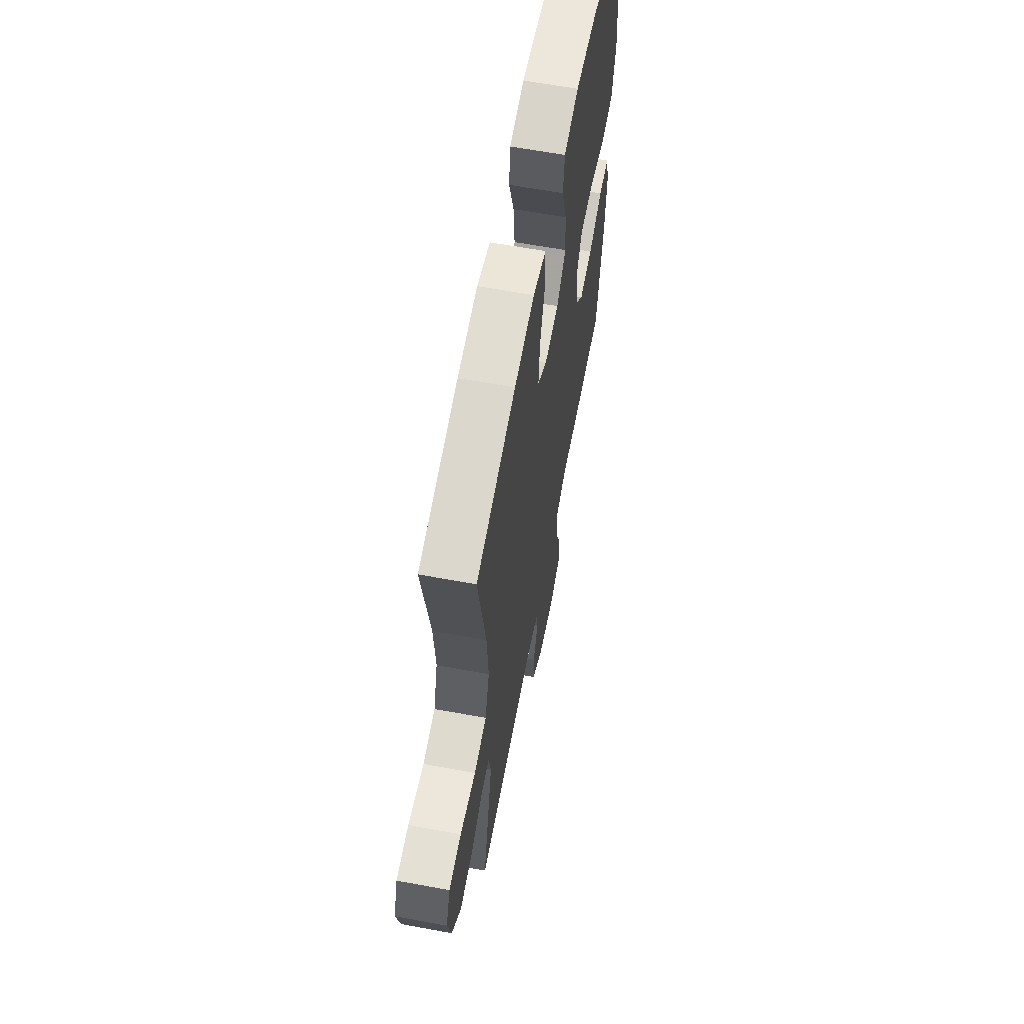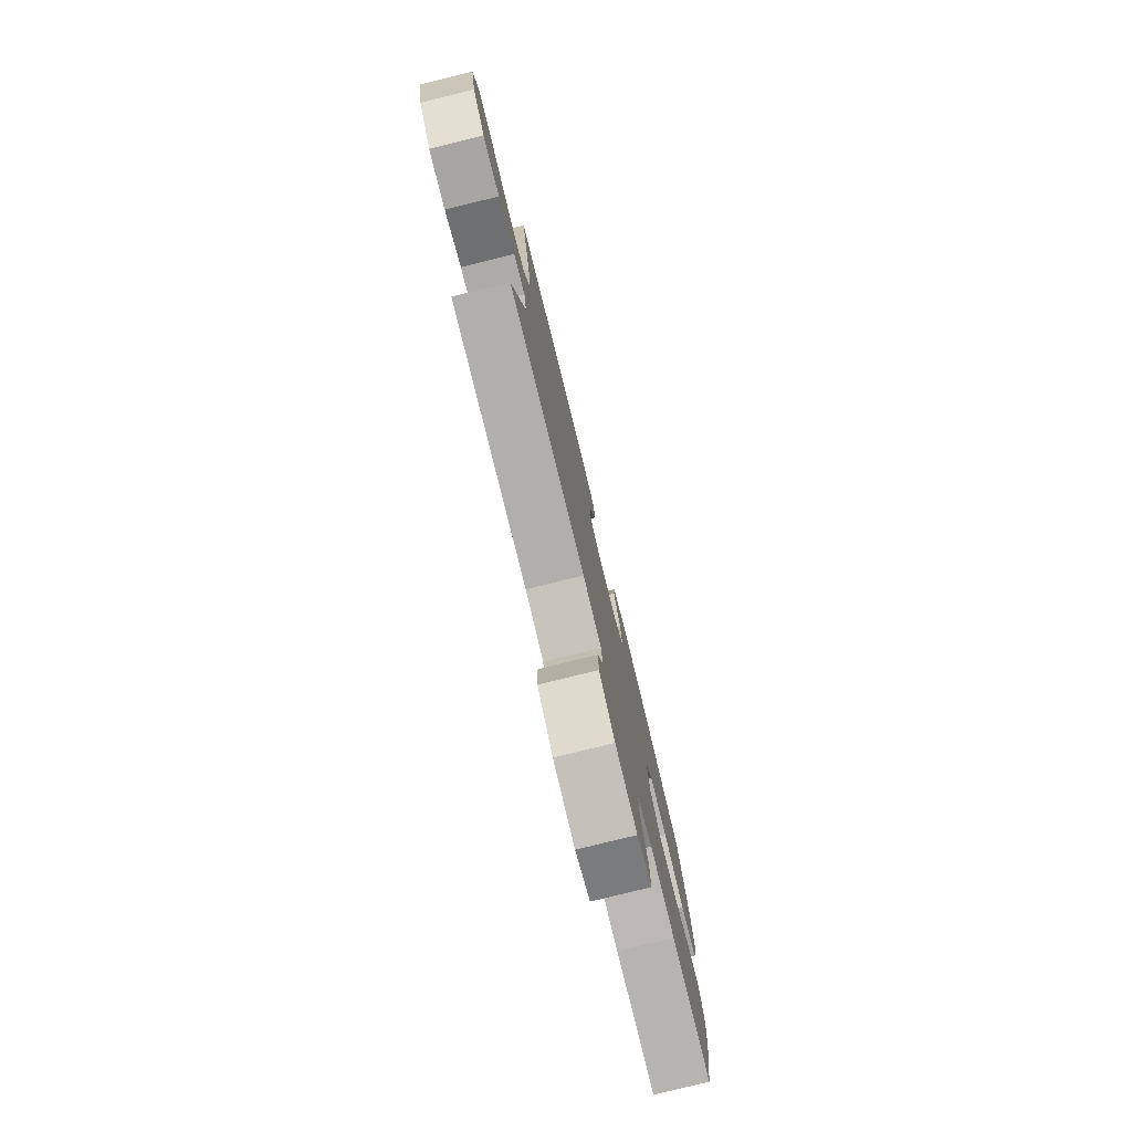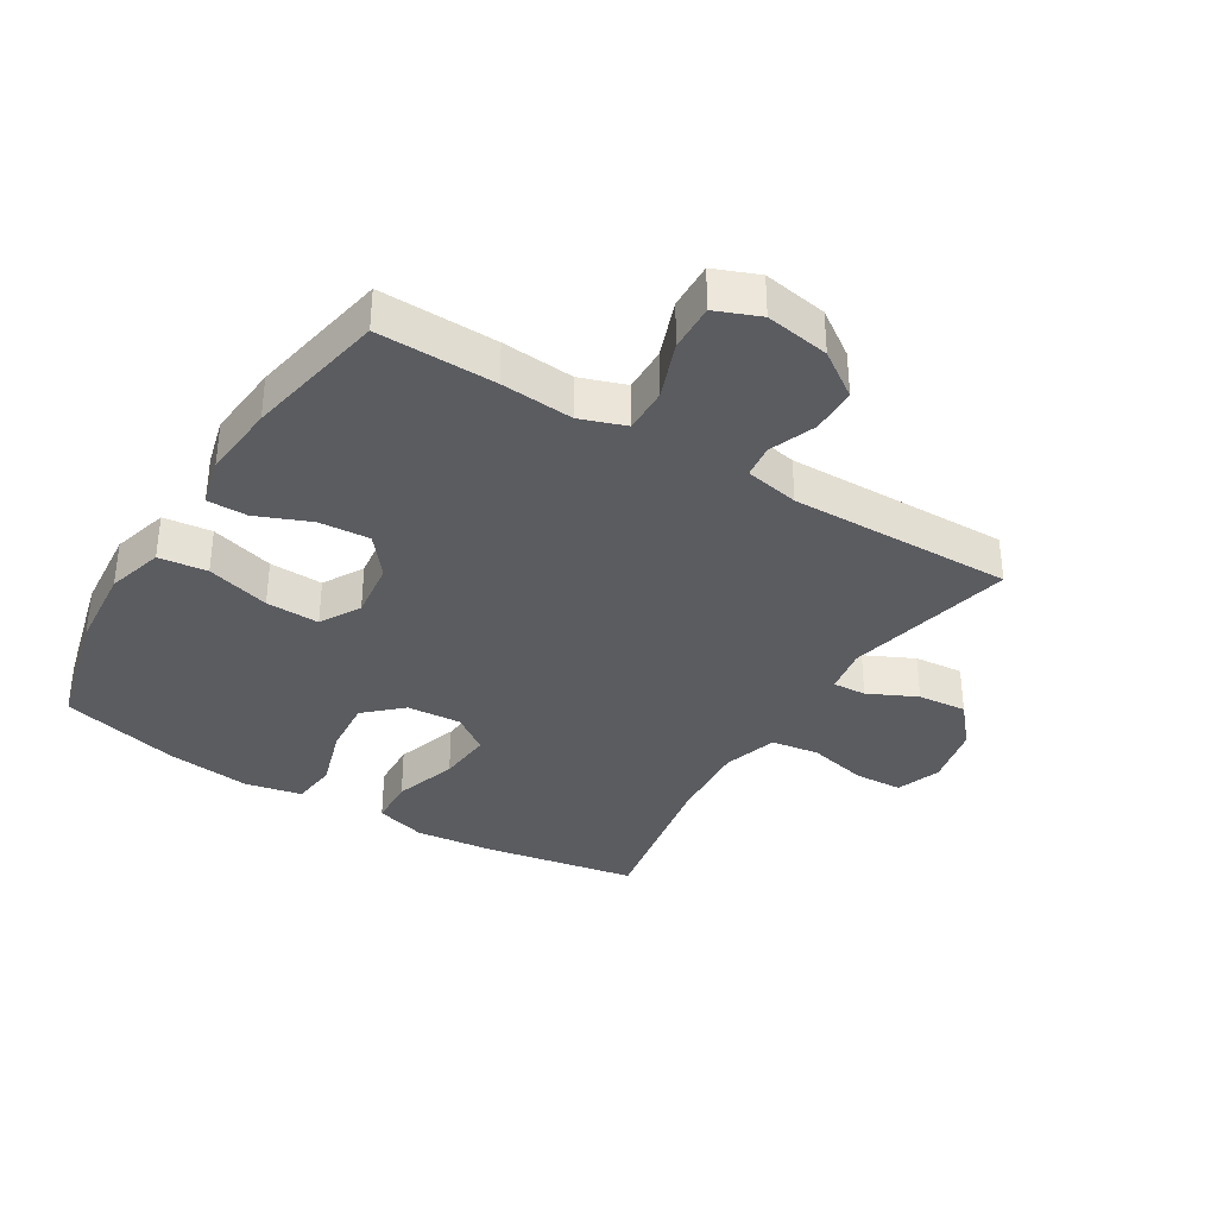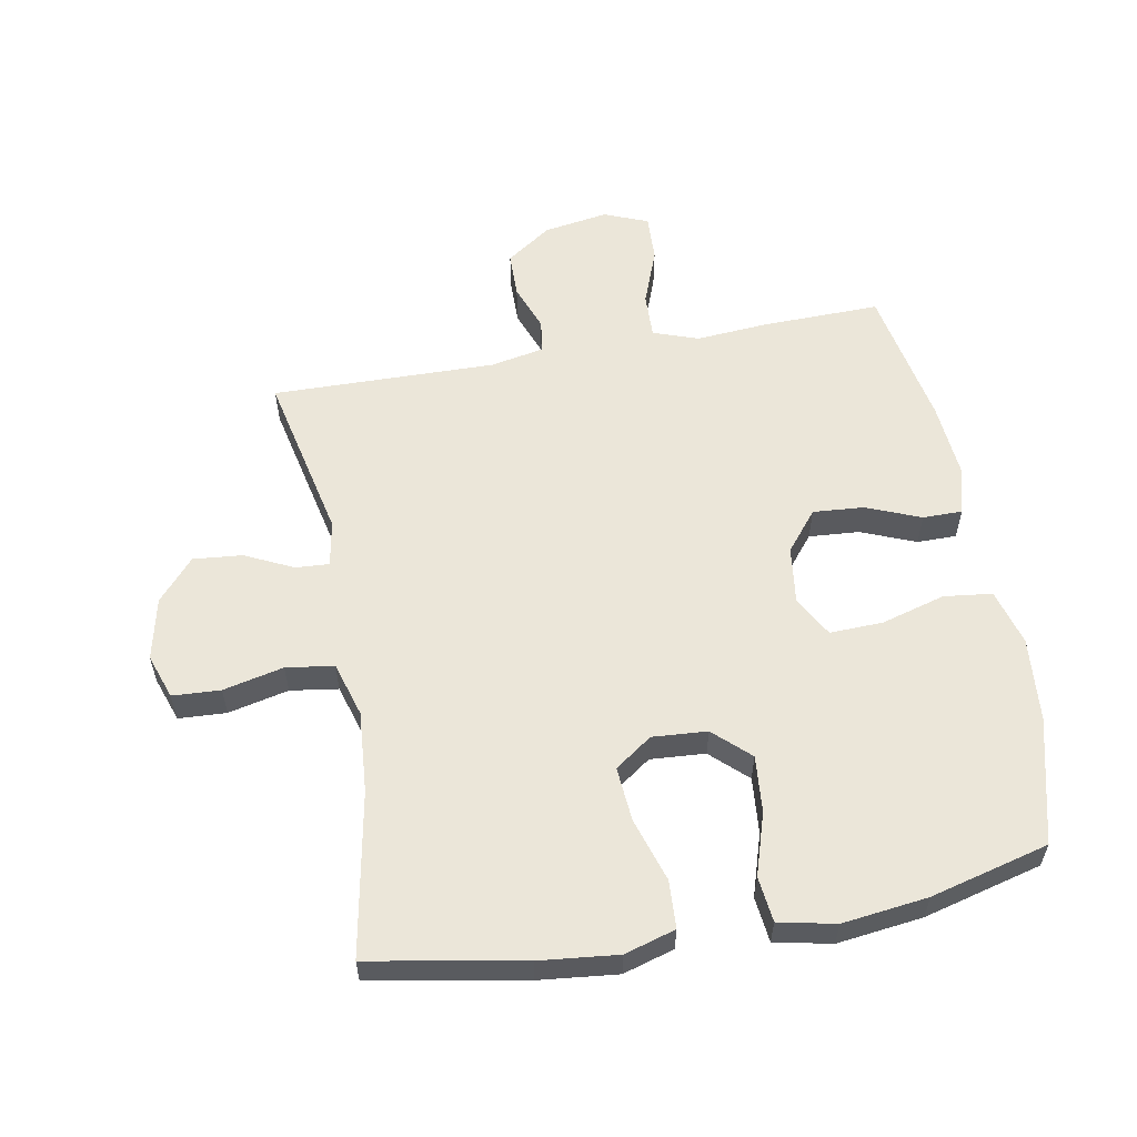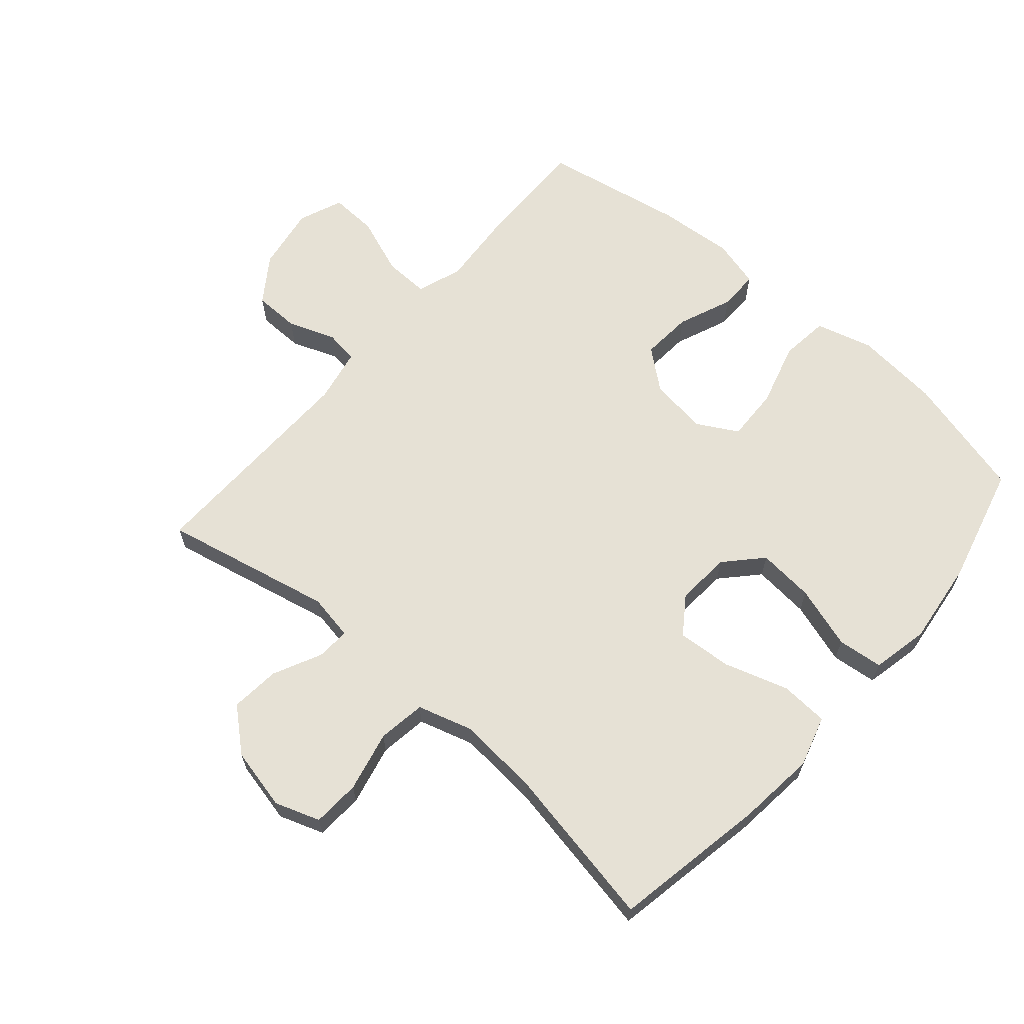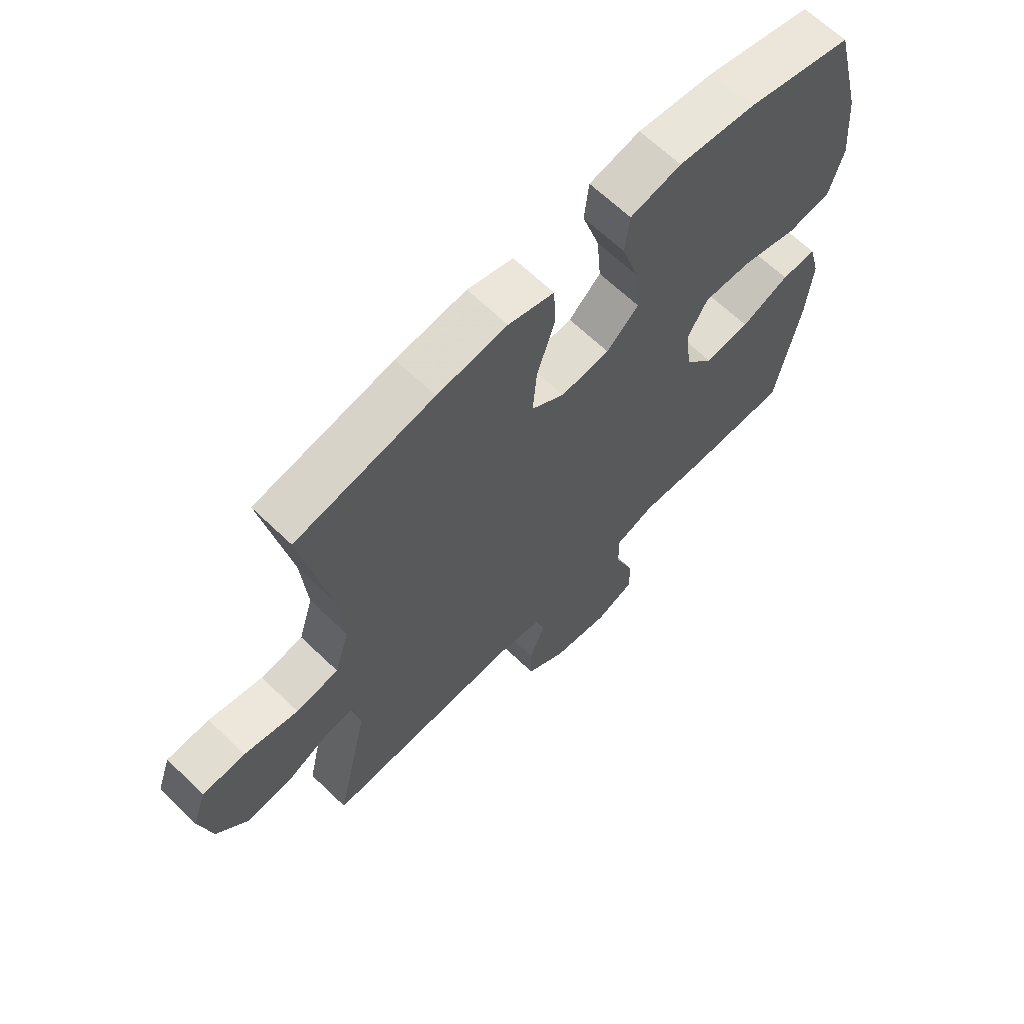
<metadata>
{"format":"obj","ext":"obj","renderer":"f3d","projection":"perspective","resolution":1024,"background":"white","views":[{"elev":62.5,"azim":-79.4,"up":"+Z"},{"elev":-79.2,"azim":-76.2,"up":"+Z"},{"elev":-35.3,"azim":148.4,"up":"+Y"},{"elev":57.5,"azim":-10.3,"up":"+Y"},{"elev":64.5,"azim":-48.9,"up":"+Y"},{"elev":65.4,"azim":-46.0,"up":"+Z"}]}
</metadata>
<code>
v -0.5 0.07 -0.5
v -0.441 0.07 -0.231
v -0.454 0.07 -0.158
v -0.507 0.07 -0.161
v -0.584 0.07 -0.198
v -0.662 0.07 -0.205
v -0.719 0.07 -0.139
v -0.741 0.07 -0.04
v -0.716 0.07 0.031
v -0.64 0.07 0.035
v -0.544 0.07 0.013
v -0.468 0.07 0.024
v -0.442 0.07 0.111
v -0.452 0.07 0.24
v -0.5 0.07 0.5
v -0.256 0.07 0.544
v -0.132 0.07 0.557
v -0.051 0.07 0.533
v -0.047 0.07 0.457
v -0.079 0.07 0.356
v -0.086 0.07 0.269
v -0.027 0.07 0.227
v 0.06 0.07 0.233
v 0.117 0.07 0.286
v 0.109 0.07 0.376
v 0.078 0.07 0.475
v 0.086 0.07 0.547
v 0.176 0.07 0.566
v 0.312 0.07 0.549
v 0.5 0.07 0.5
v 0.551 0.07 0.301
v 0.563 0.07 0.167
v 0.538 0.07 0.077
v 0.461 0.07 0.068
v 0.36 0.07 0.097
v 0.275 0.07 0.1
v 0.239 0.07 0.036
v 0.251 0.07 -0.056
v 0.302 0.07 -0.119
v 0.383 0.07 -0.113
v 0.469 0.07 -0.078
v 0.532 0.07 -0.078
v 0.552 0.07 -0.155
v 0.542 0.07 -0.275
v 0.5 0.07 -0.5
v 0.313 0.07 -0.496
v 0.198 0.07 -0.487
v 0.126 0.07 -0.512
v 0.128 0.07 -0.584
v 0.162 0.07 -0.675
v 0.165 0.07 -0.75
v 0.095 0.07 -0.778
v -0.007 0.07 -0.761
v -0.079 0.07 -0.711
v -0.08 0.07 -0.638
v -0.052 0.07 -0.564
v -0.059 0.07 -0.511
v -0.145 0.07 -0.494
v -0.5 0 -0.5
v -0.441 0 -0.231
v -0.454 0 -0.158
v -0.507 0 -0.161
v -0.584 0 -0.198
v -0.662 0 -0.205
v -0.719 0 -0.139
v -0.741 0 -0.04
v -0.716 0 0.031
v -0.64 0 0.035
v -0.544 0 0.013
v -0.468 0 0.024
v -0.442 0 0.111
v -0.452 0 0.24
v -0.5 0 0.5
v -0.256 0 0.544
v -0.132 0 0.557
v -0.051 0 0.533
v -0.047 0 0.457
v -0.079 0 0.356
v -0.086 0 0.269
v -0.027 0 0.227
v 0.06 0 0.233
v 0.117 0 0.286
v 0.109 0 0.376
v 0.078 0 0.475
v 0.086 0 0.547
v 0.176 0 0.566
v 0.312 0 0.549
v 0.5 0 0.5
v 0.551 0 0.301
v 0.563 0 0.167
v 0.538 0 0.077
v 0.461 0 0.068
v 0.36 0 0.097
v 0.275 0 0.1
v 0.239 0 0.036
v 0.251 0 -0.056
v 0.302 0 -0.119
v 0.383 0 -0.113
v 0.469 0 -0.078
v 0.532 0 -0.078
v 0.552 0 -0.155
v 0.542 0 -0.275
v 0.5 0 -0.5
v 0.313 0 -0.496
v 0.198 0 -0.487
v 0.126 0 -0.512
v 0.128 0 -0.584
v 0.162 0 -0.675
v 0.165 0 -0.75
v 0.095 0 -0.778
v -0.007 0 -0.761
v -0.079 0 -0.711
v -0.08 0 -0.638
v -0.052 0 -0.564
v -0.059 0 -0.511
v -0.145 0 -0.494
f 54 55 56
f 53 54 56
f 52 53 56
f 51 52 56
f 50 51 56
f 49 50 56
f 48 49 56 57
f 47 48 57 58
f 45 46 47
f 44 45 47
f 43 44 47
f 42 43 47
f 41 42 47
f 40 41 47
f 58 1 2
f 47 58 2
f 40 47 2
f 39 40 2
f 33 34 35
f 32 33 35
f 31 32 35
f 30 31 35
f 29 30 35
f 28 29 35
f 27 28 35
f 26 27 35
f 25 26 35
f 24 25 35 36
f 23 24 36 37
f 18 19 20
f 17 18 20
f 16 17 20
f 15 16 20
f 14 15 20
f 13 14 20 21
f 12 13 21 22
f 9 10 11
f 8 9 11
f 7 8 11
f 6 7 11
f 5 6 11
f 4 5 11
f 3 4 11 12
f 3 12 22
f 2 3 22
f 39 2 22
f 38 39 22
f 22 23 37 38
f 114 113 112
f 114 112 111
f 114 111 110
f 114 110 109
f 114 109 108
f 114 108 107
f 115 114 107 106
f 116 115 106 105
f 105 104 103
f 105 103 102
f 105 102 101
f 105 101 100
f 105 100 99
f 105 99 98
f 60 59 116
f 60 116 105
f 60 105 98
f 60 98 97
f 93 92 91
f 93 91 90
f 93 90 89
f 93 89 88
f 93 88 87
f 93 87 86
f 93 86 85
f 93 85 84
f 93 84 83
f 94 93 83 82
f 95 94 82 81
f 78 77 76
f 78 76 75
f 78 75 74
f 78 74 73
f 78 73 72
f 79 78 72 71
f 80 79 71 70
f 69 68 67
f 69 67 66
f 69 66 65
f 69 65 64
f 69 64 63
f 69 63 62
f 70 69 62 61
f 80 70 61
f 80 61 60
f 80 60 97
f 80 97 96
f 96 95 81 80
f 1 59 60 2
f 2 60 61 3
f 3 61 62 4
f 4 62 63 5
f 5 63 64 6
f 6 64 65 7
f 7 65 66 8
f 8 66 67 9
f 9 67 68 10
f 10 68 69 11
f 11 69 70 12
f 12 70 71 13
f 13 71 72 14
f 14 72 73 15
f 15 73 74 16
f 16 74 75 17
f 17 75 76 18
f 18 76 77 19
f 19 77 78 20
f 20 78 79 21
f 21 79 80 22
f 22 80 81 23
f 23 81 82 24
f 24 82 83 25
f 25 83 84 26
f 26 84 85 27
f 27 85 86 28
f 28 86 87 29
f 29 87 88 30
f 30 88 89 31
f 31 89 90 32
f 32 90 91 33
f 33 91 92 34
f 34 92 93 35
f 35 93 94 36
f 36 94 95 37
f 37 95 96 38
f 38 96 97 39
f 39 97 98 40
f 40 98 99 41
f 41 99 100 42
f 42 100 101 43
f 43 101 102 44
f 44 102 103 45
f 45 103 104 46
f 46 104 105 47
f 47 105 106 48
f 48 106 107 49
f 49 107 108 50
f 50 108 109 51
f 51 109 110 52
f 52 110 111 53
f 53 111 112 54
f 54 112 113 55
f 55 113 114 56
f 56 114 115 57
f 57 115 116 58
f 58 116 59 1

</code>
